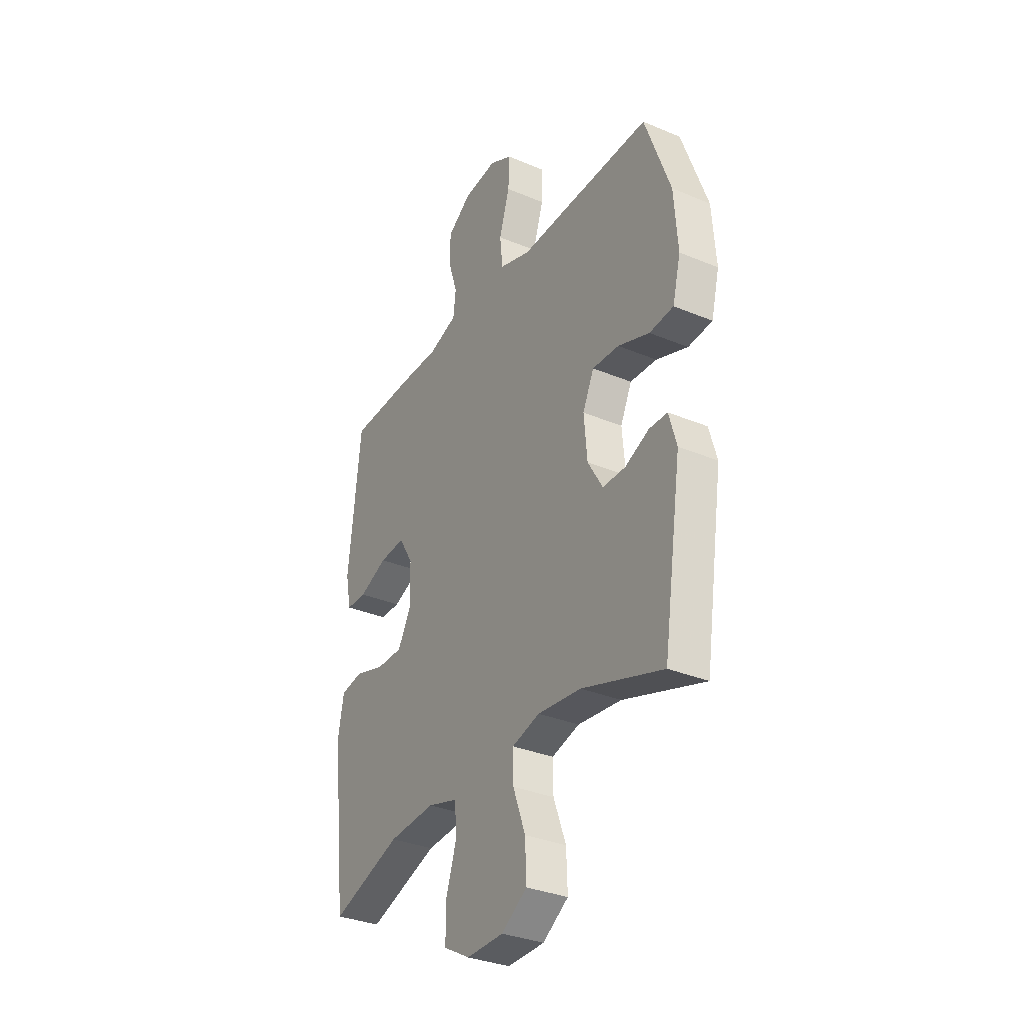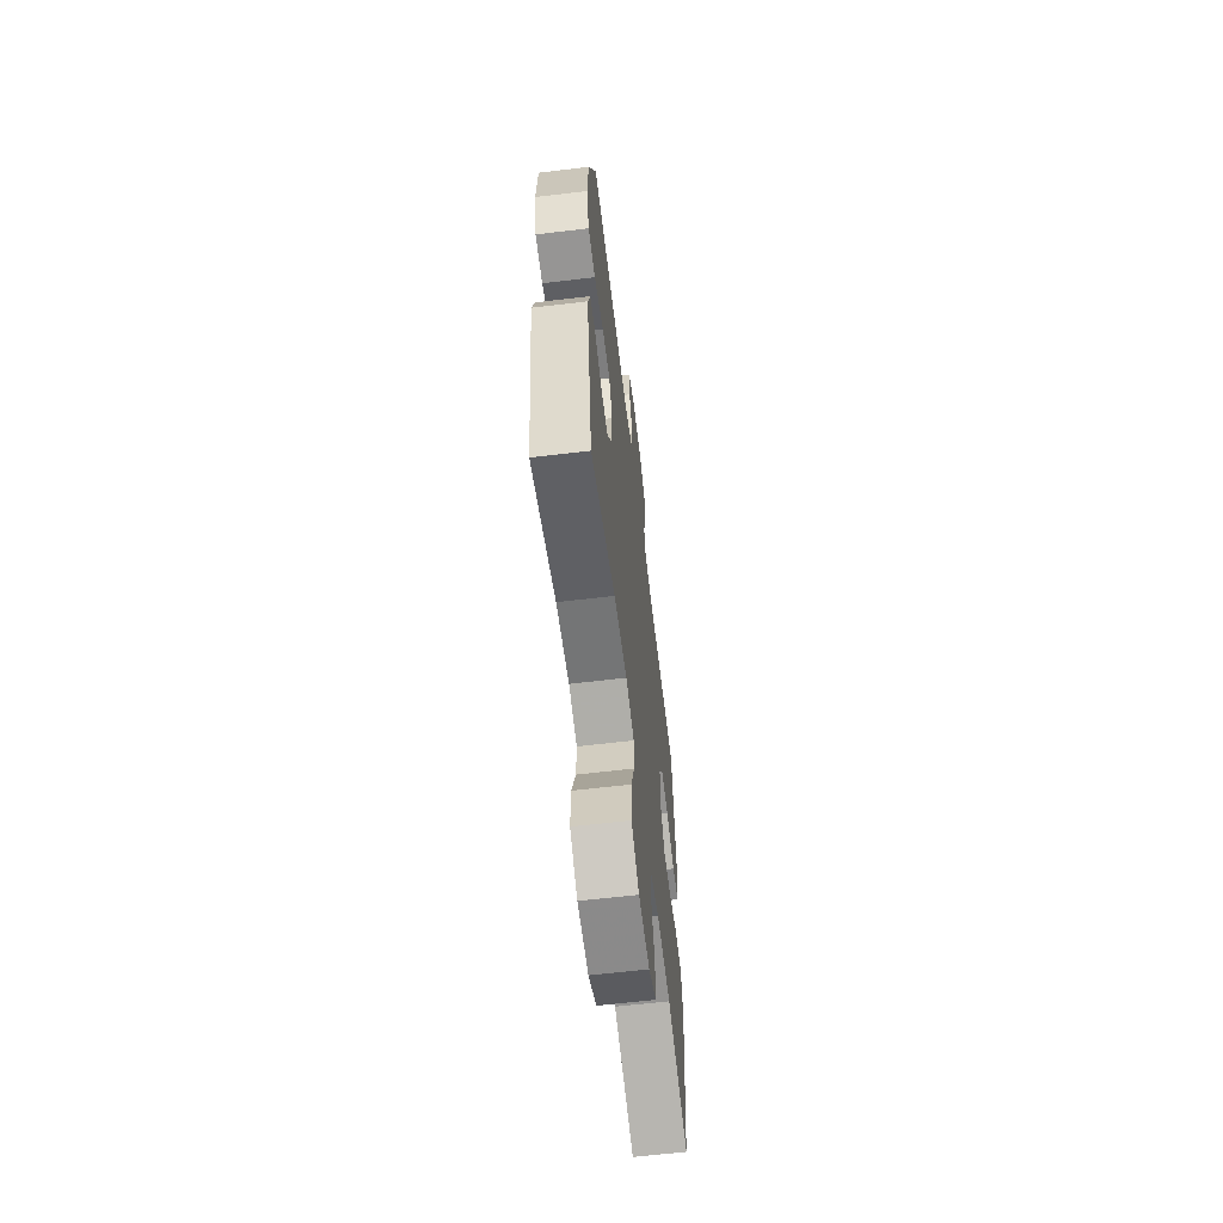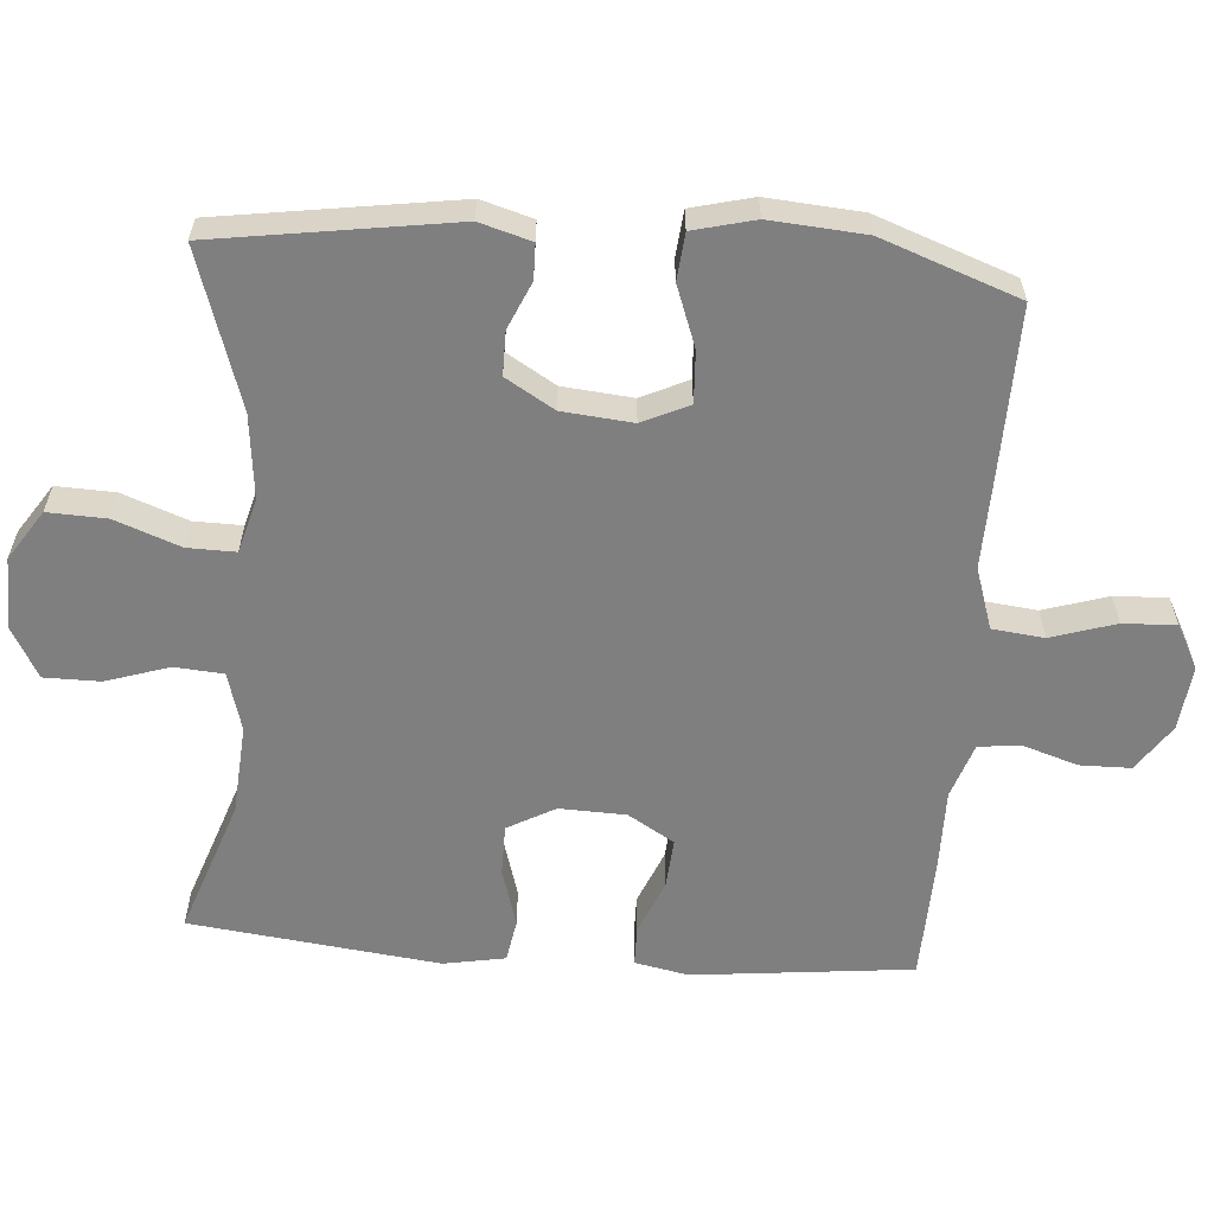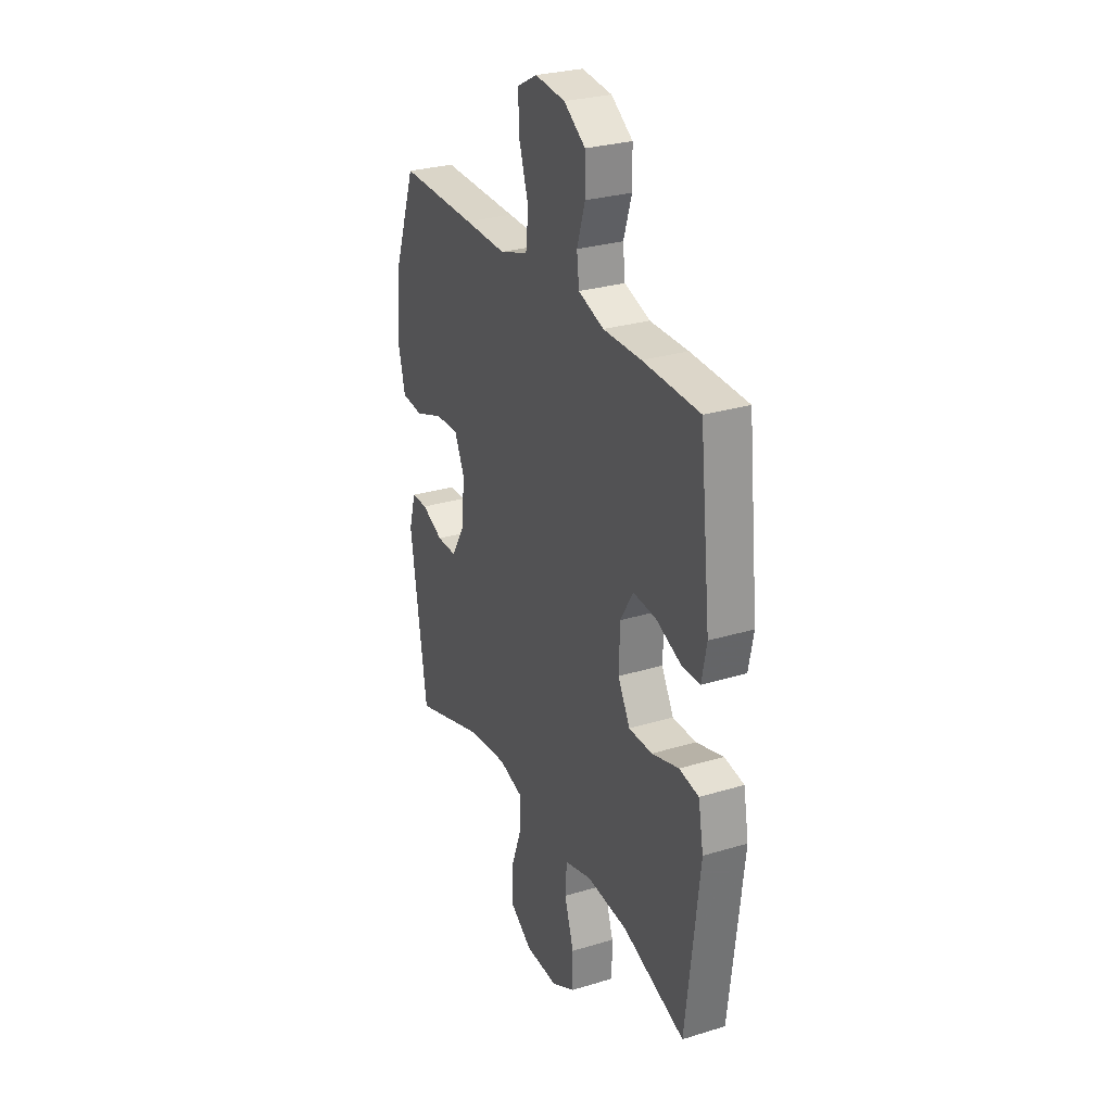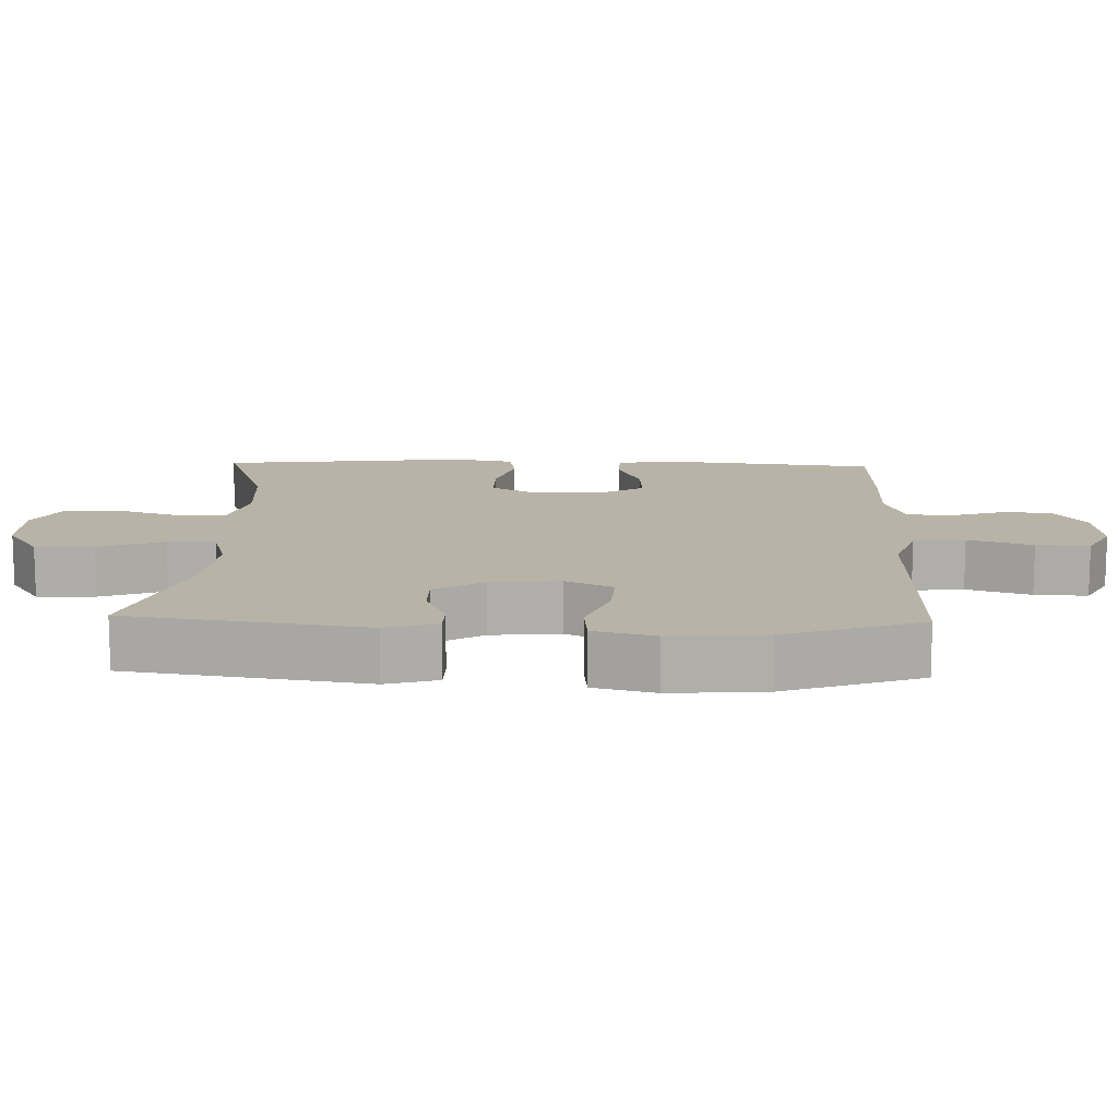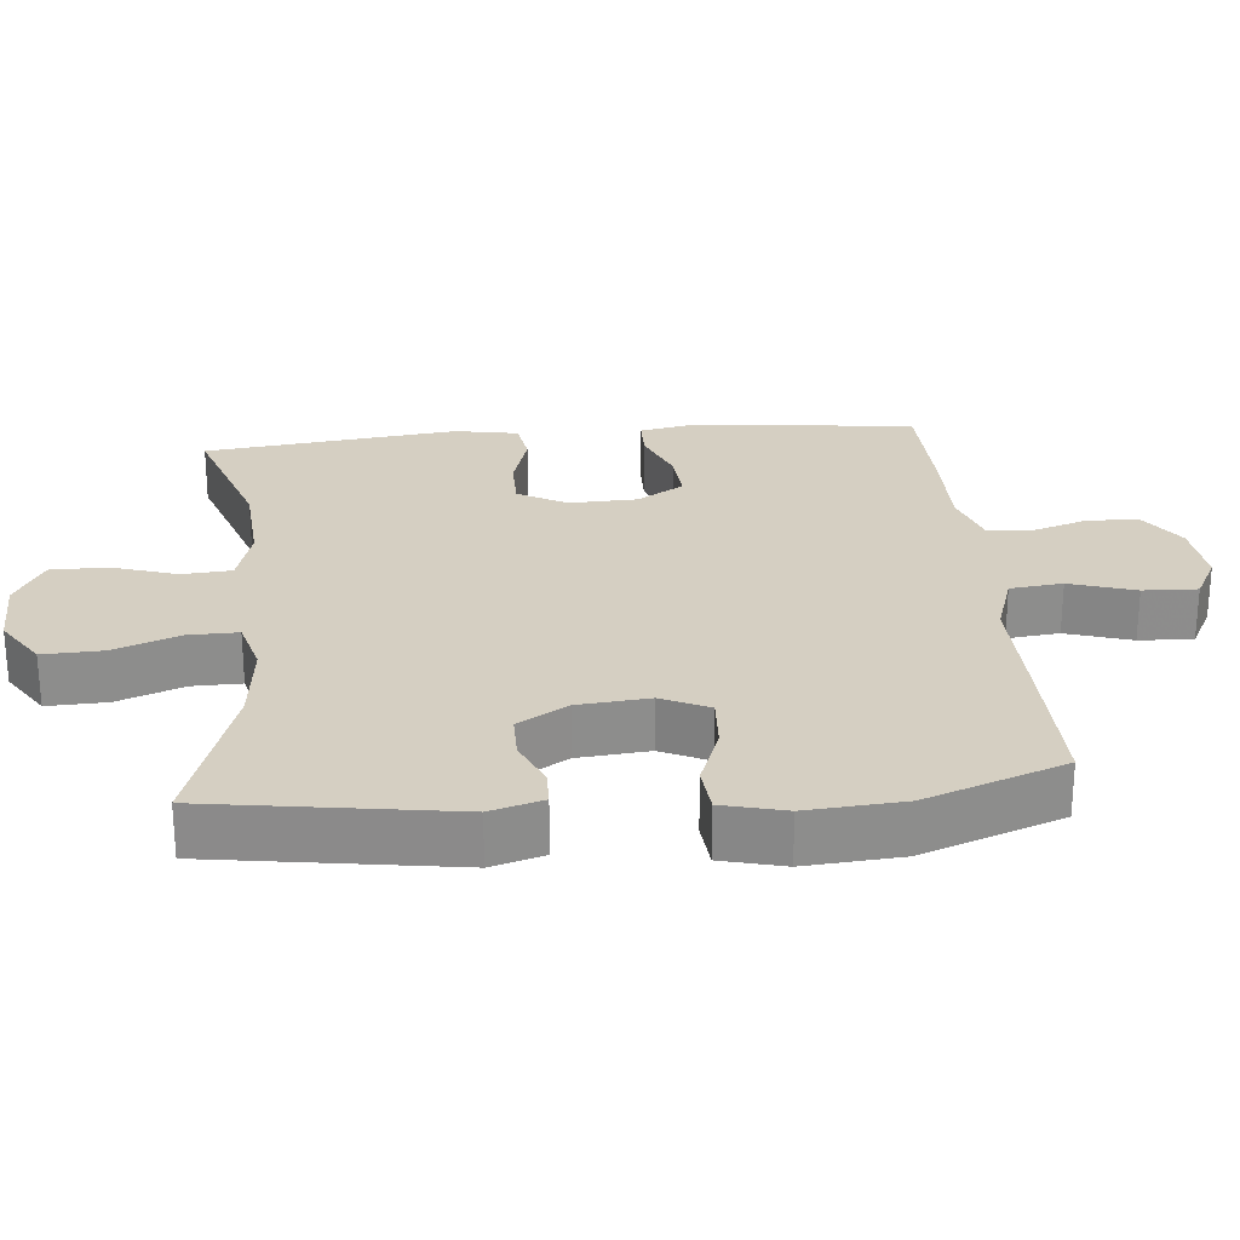
<metadata>
{"format":"obj","ext":"obj","renderer":"f3d","projection":"perspective","resolution":1024,"background":"white","views":[{"elev":-32.9,"azim":-120.1,"up":"+Z"},{"elev":-62.5,"azim":-83.1,"up":"+Z"},{"elev":-59.8,"azim":-94.5,"up":"+Y"},{"elev":28.5,"azim":65.5,"up":"+Z"},{"elev":12.8,"azim":-88.2,"up":"+Y"},{"elev":25.9,"azim":-95.3,"up":"+Y"}]}
</metadata>
<code>
v -0.5 0.07 0.5
v -0.262 0.07 0.496
v -0.133 0.07 0.493
v -0.046 0.07 0.522
v -0.038 0.07 0.595
v -0.067 0.07 0.686
v -0.07 0.07 0.761
v -0.008 0.07 0.794
v 0.084 0.07 0.784
v 0.15 0.07 0.739
v 0.151 0.07 0.667
v 0.126 0.07 0.589
v 0.133 0.07 0.53
v 0.211 0.07 0.504
v 0.327 0.07 0.505
v 0.5 0.07 0.5
v 0.534 0.07 0.19
v 0.519 0.07 0.114
v 0.463 0.07 0.113
v 0.385 0.07 0.145
v 0.315 0.07 0.15
v 0.276 0.07 0.085
v 0.273 0.07 -0.009
v 0.31 0.07 -0.076
v 0.382 0.07 -0.076
v 0.465 0.07 -0.051
v 0.525 0.07 -0.061
v 0.541 0.07 -0.148
v 0.526 0.07 -0.278
v 0.5 0.07 -0.5
v 0.308 0.07 -0.434
v 0.181 0.07 -0.425
v 0.098 0.07 -0.449
v 0.093 0.07 -0.518
v 0.122 0.07 -0.607
v 0.122 0.07 -0.686
v 0.05 0.07 -0.726
v -0.051 0.07 -0.724
v -0.121 0.07 -0.678
v -0.118 0.07 -0.595
v -0.084 0.07 -0.503
v -0.083 0.07 -0.435
v -0.159 0.07 -0.414
v -0.278 0.07 -0.427
v -0.5 0.07 -0.5
v -0.551 0.07 -0.164
v -0.53 0.07 -0.091
v -0.48 0.07 -0.09
v -0.414 0.07 -0.119
v -0.352 0.07 -0.119
v -0.311 0.07 -0.05
v -0.302 0.07 0.049
v -0.333 0.07 0.115
v -0.406 0.07 0.111
v -0.492 0.07 0.079
v -0.558 0.07 0.085
v -0.58 0.07 0.172
v -0.57 0.07 0.306
v -0.5 0 0.5
v -0.262 0 0.496
v -0.133 0 0.493
v -0.046 0 0.522
v -0.038 0 0.595
v -0.067 0 0.686
v -0.07 0 0.761
v -0.008 0 0.794
v 0.084 0 0.784
v 0.15 0 0.739
v 0.151 0 0.667
v 0.126 0 0.589
v 0.133 0 0.53
v 0.211 0 0.504
v 0.327 0 0.505
v 0.5 0 0.5
v 0.534 0 0.19
v 0.519 0 0.114
v 0.463 0 0.113
v 0.385 0 0.145
v 0.315 0 0.15
v 0.276 0 0.085
v 0.273 0 -0.009
v 0.31 0 -0.076
v 0.382 0 -0.076
v 0.465 0 -0.051
v 0.525 0 -0.061
v 0.541 0 -0.148
v 0.526 0 -0.278
v 0.5 0 -0.5
v 0.308 0 -0.434
v 0.181 0 -0.425
v 0.098 0 -0.449
v 0.093 0 -0.518
v 0.122 0 -0.607
v 0.122 0 -0.686
v 0.05 0 -0.726
v -0.051 0 -0.724
v -0.121 0 -0.678
v -0.118 0 -0.595
v -0.084 0 -0.503
v -0.083 0 -0.435
v -0.159 0 -0.414
v -0.278 0 -0.427
v -0.5 0 -0.5
v -0.551 0 -0.164
v -0.53 0 -0.091
v -0.48 0 -0.09
v -0.414 0 -0.119
v -0.352 0 -0.119
v -0.311 0 -0.05
v -0.302 0 0.049
v -0.333 0 0.115
v -0.406 0 0.111
v -0.492 0 0.079
v -0.558 0 0.085
v -0.58 0 0.172
v -0.57 0 0.306
f 54 55 56 57
f 53 54 57 58
f 46 47 48 49
f 44 45 46 49
f 43 44 49 50
f 42 43 50 51
f 38 39 40 41
f 38 41 42
f 37 38 42
f 34 35 36 37
f 33 34 37 42
f 32 33 42 51
f 28 29 30 31
f 25 26 27 28
f 24 25 28 31
f 23 24 31 32
f 17 18 19 20
f 17 20 21
f 14 15 16 17
f 13 14 17 21
f 9 10 11 12
f 9 12 13
f 8 9 13
f 5 6 7 8
f 4 5 8 13
f 3 4 13 21
f 53 58 1 2
f 52 53 2 3
f 22 23 32 51
f 22 51 52
f 3 21 22 52
f 115 114 113 112
f 116 115 112 111
f 107 106 105 104
f 107 104 103 102
f 108 107 102 101
f 109 108 101 100
f 99 98 97 96
f 100 99 96
f 100 96 95
f 95 94 93 92
f 100 95 92 91
f 109 100 91 90
f 89 88 87 86
f 86 85 84 83
f 89 86 83 82
f 90 89 82 81
f 78 77 76 75
f 79 78 75
f 75 74 73 72
f 79 75 72 71
f 70 69 68 67
f 71 70 67
f 71 67 66
f 66 65 64 63
f 71 66 63 62
f 79 71 62 61
f 60 59 116 111
f 61 60 111 110
f 109 90 81 80
f 110 109 80
f 110 80 79 61
f 1 59 60 2
f 2 60 61 3
f 3 61 62 4
f 4 62 63 5
f 5 63 64 6
f 6 64 65 7
f 7 65 66 8
f 8 66 67 9
f 9 67 68 10
f 10 68 69 11
f 11 69 70 12
f 12 70 71 13
f 13 71 72 14
f 14 72 73 15
f 15 73 74 16
f 16 74 75 17
f 17 75 76 18
f 18 76 77 19
f 19 77 78 20
f 20 78 79 21
f 21 79 80 22
f 22 80 81 23
f 23 81 82 24
f 24 82 83 25
f 25 83 84 26
f 26 84 85 27
f 27 85 86 28
f 28 86 87 29
f 29 87 88 30
f 30 88 89 31
f 31 89 90 32
f 32 90 91 33
f 33 91 92 34
f 34 92 93 35
f 35 93 94 36
f 36 94 95 37
f 37 95 96 38
f 38 96 97 39
f 39 97 98 40
f 40 98 99 41
f 41 99 100 42
f 42 100 101 43
f 43 101 102 44
f 44 102 103 45
f 45 103 104 46
f 46 104 105 47
f 47 105 106 48
f 48 106 107 49
f 49 107 108 50
f 50 108 109 51
f 51 109 110 52
f 52 110 111 53
f 53 111 112 54
f 54 112 113 55
f 55 113 114 56
f 56 114 115 57
f 57 115 116 58
f 58 116 59 1

</code>
